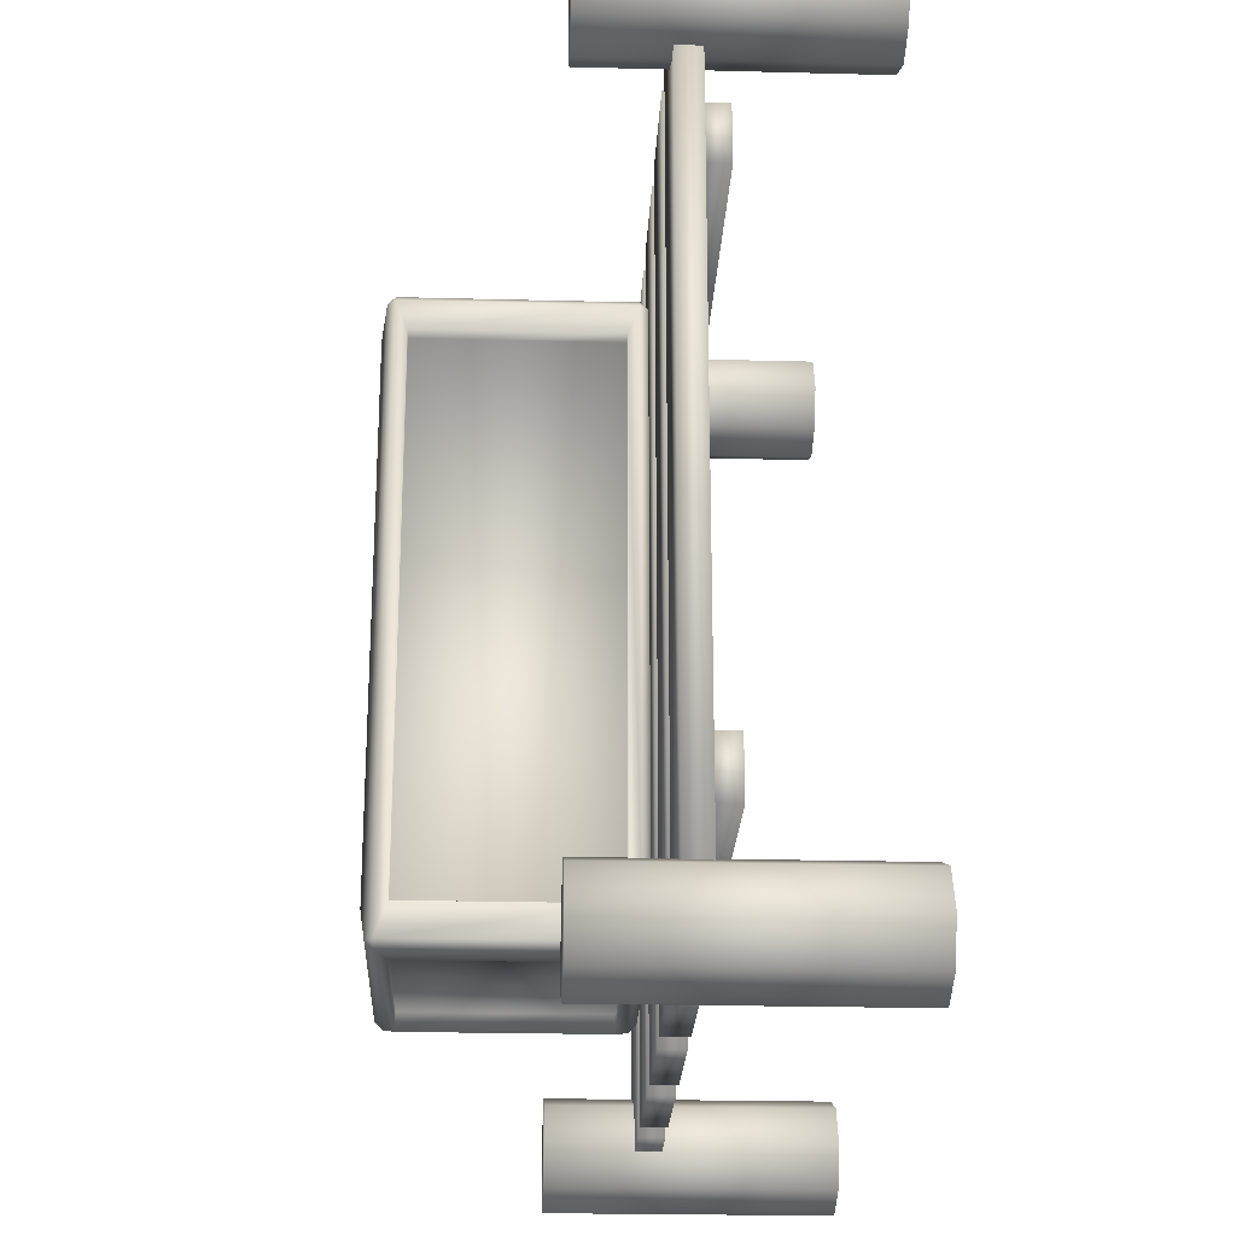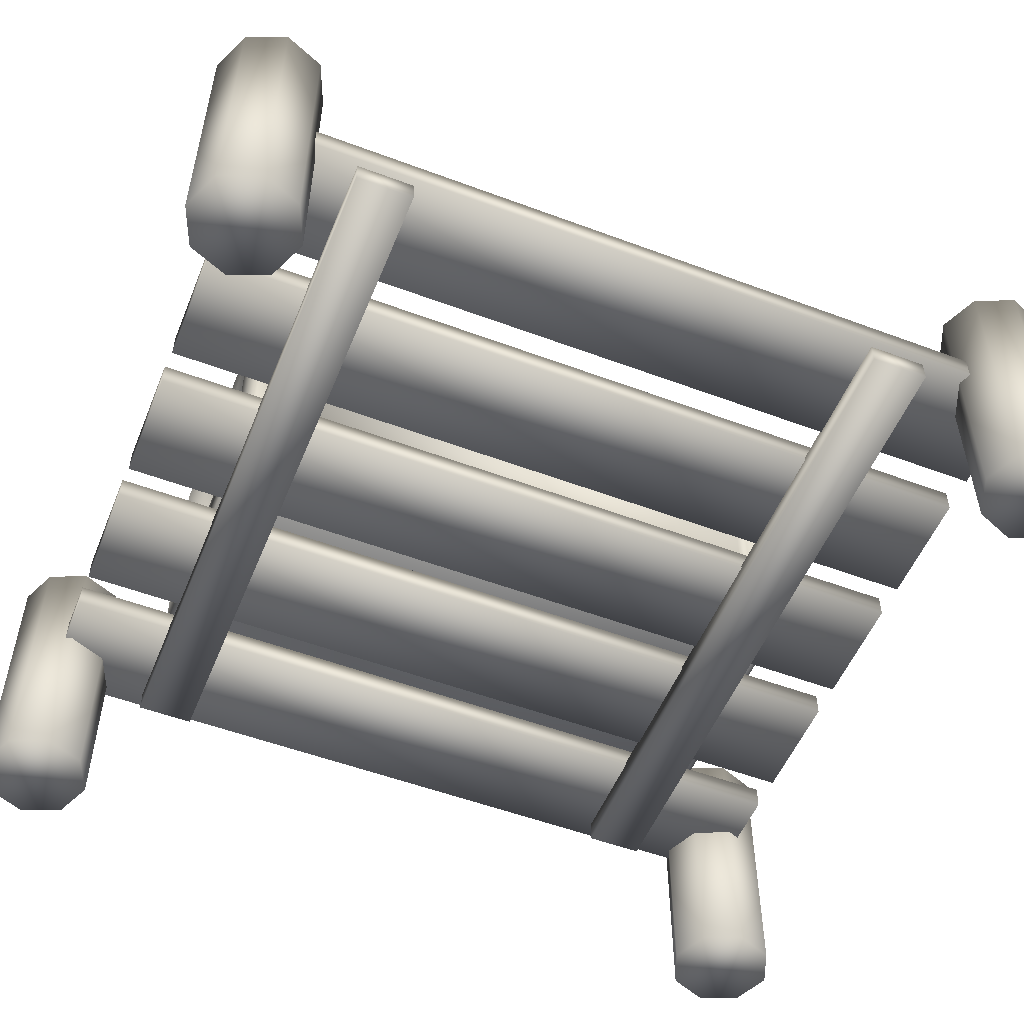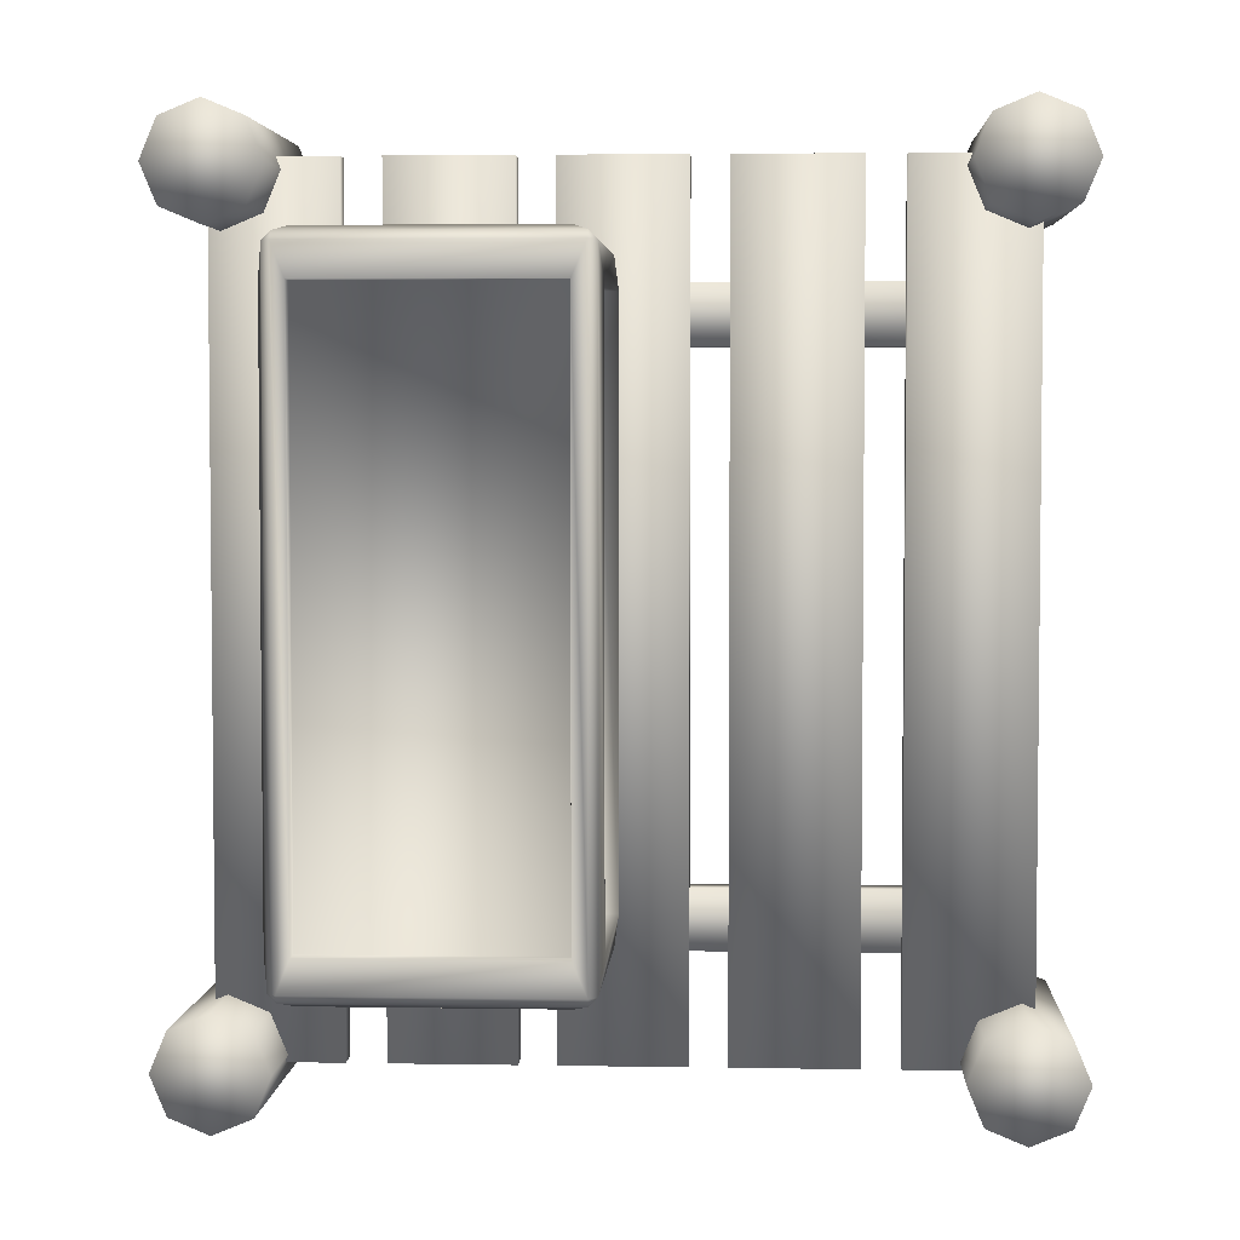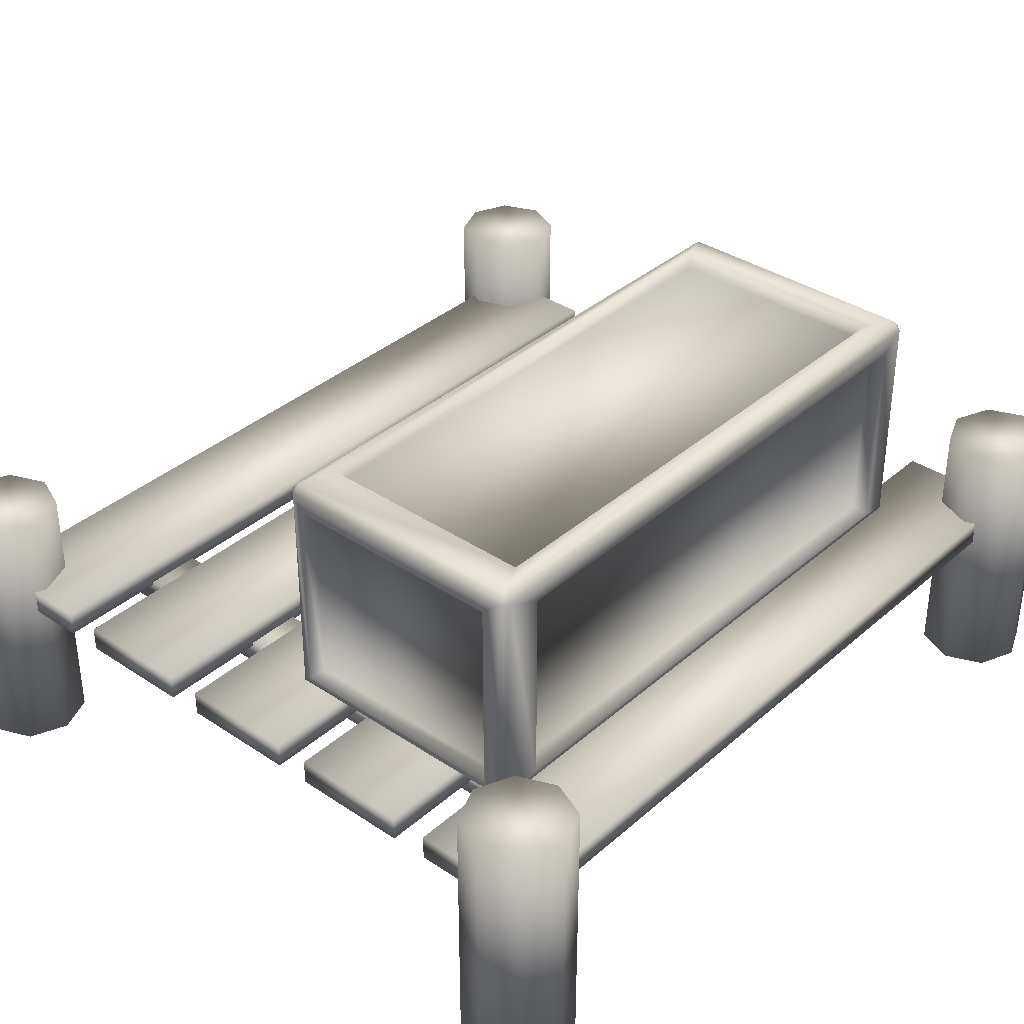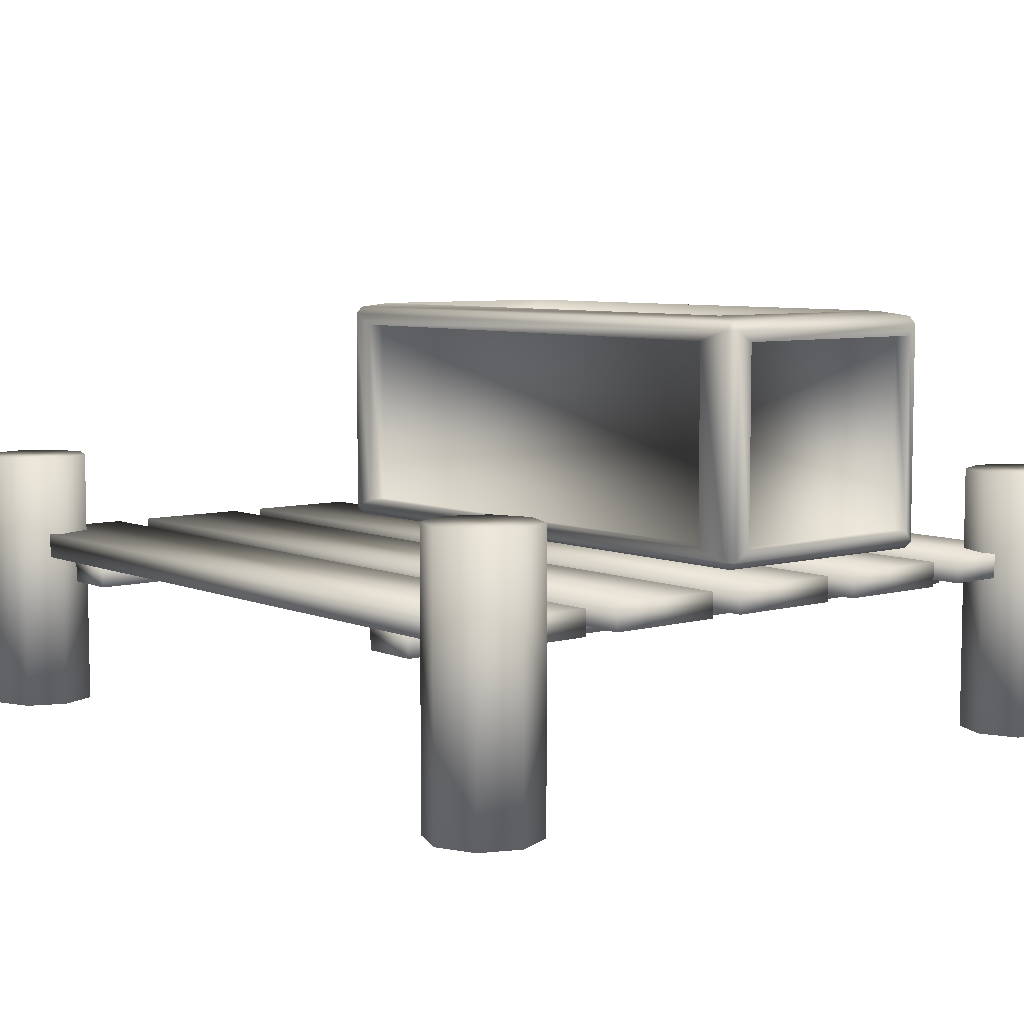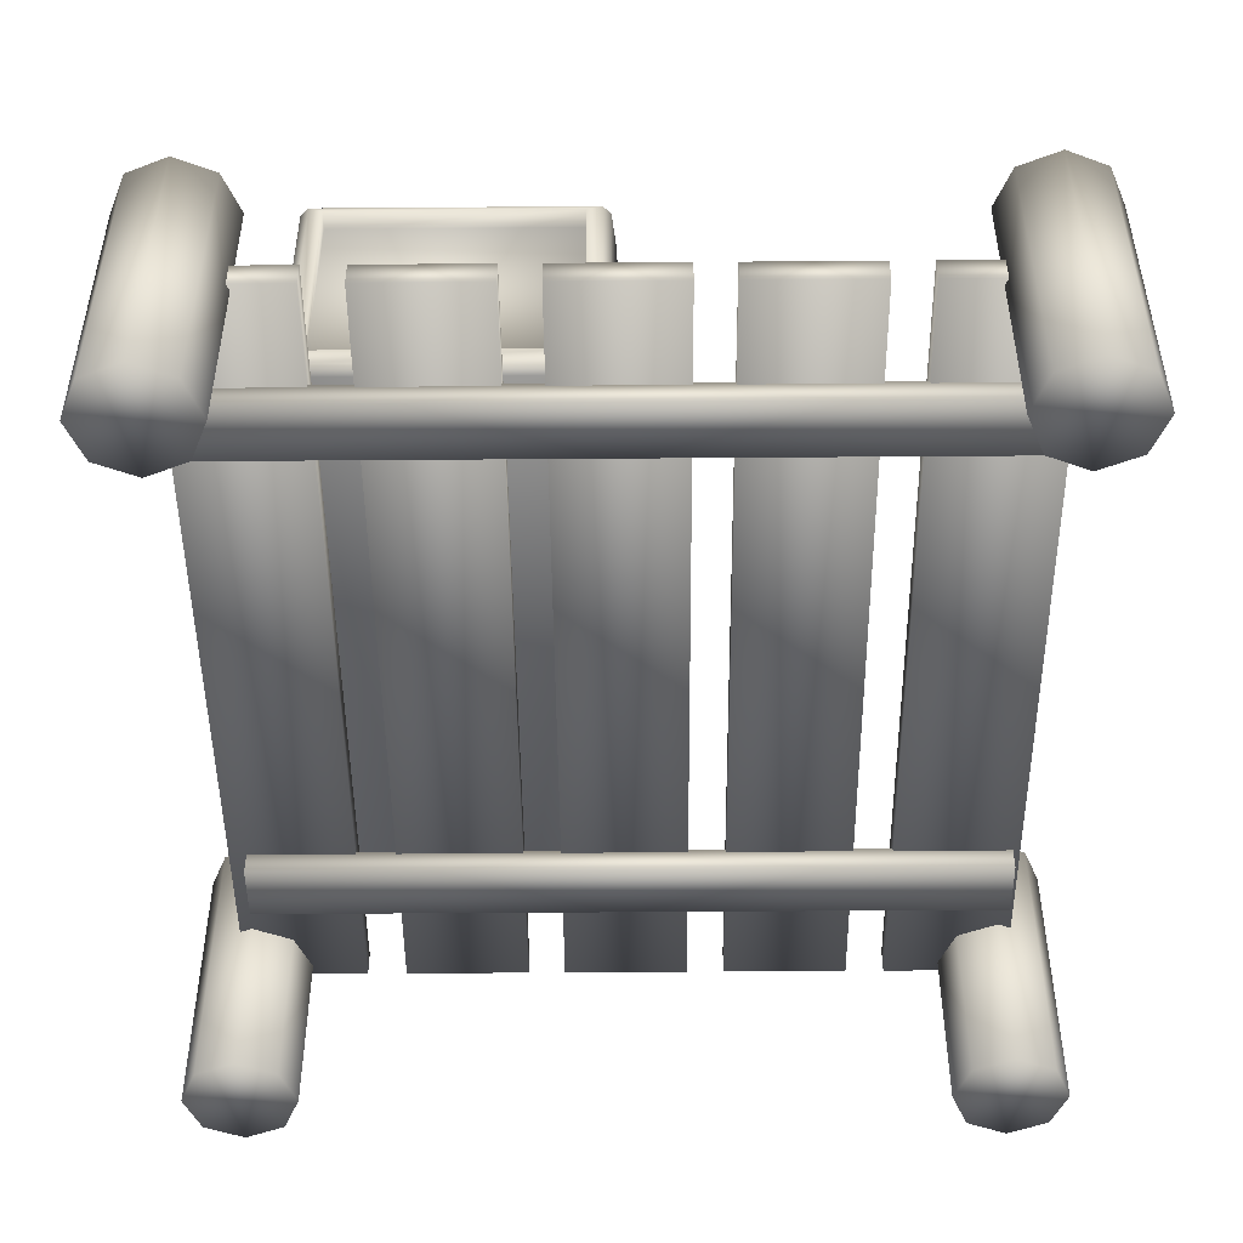
<metadata>
{"format":"obj","ext":"obj","renderer":"f3d","projection":"perspective","resolution":1024,"background":"white","views":[{"elev":-23.5,"azim":-92.5,"up":"+Z"},{"elev":-53.1,"azim":-111.9,"up":"+Y"},{"elev":3.9,"azim":-176.8,"up":"+Z"},{"elev":35.9,"azim":41.3,"up":"+Y"},{"elev":6.8,"azim":-39.3,"up":"+Y"},{"elev":-48.2,"azim":-179.5,"up":"+Y"}]}
</metadata>
<code>
v  0.0241 0.0403 0.4895
v  0.0241 0.0403 -0.4547
v  0.4183 0.0403 -0.4547
v  0.4183 0.0403 0.4895
v  0.0446 0.3914 0.4404
v  0.3978 0.3914 0.4404
v  0.3978 0.3914 -0.4056
v  0.0446 0.3914 -0.4056
v  0.0446 0.0705 0.4798
v  0.3978 0.0705 0.4798
v  0.3978 0.383 0.4798
v  0.0446 0.383 0.4798
v  0.4086 0.0705 0.4404
v  0.4086 0.0705 -0.4056
v  0.4086 0.383 -0.4056
v  0.4086 0.383 0.4404
v  0.3978 0.0705 -0.445
v  0.0446 0.0705 -0.445
v  0.0446 0.383 -0.445
v  0.3978 0.383 -0.445
v  0.0338 0.0705 -0.4056
v  0.0338 0.0705 0.4404
v  0.0338 0.383 0.4404
v  0.0338 0.383 -0.4056
v  0.0241 0.0524 0.5016
v  0.012 0.0524 0.4895
v  0.4304 0.0524 0.4895
v  0.4183 0.0524 0.5016
v  0.012 0.0524 -0.4547
v  0.0241 0.0524 -0.4667
v  0.4183 0.0524 -0.4667
v  0.4304 0.0524 -0.4547
v  0.0241 0.4011 0.5016
v  0.0241 0.4132 0.4895
v  0.012 0.4011 0.4895
v  0.4304 0.4011 0.4895
v  0.4183 0.4132 0.4895
v  0.4183 0.4011 0.5016
v  0.012 0.4011 -0.4547
v  0.0241 0.4132 -0.4547
v  0.0241 0.4011 -0.4667
v  0.4183 0.4011 -0.4667
v  0.4183 0.4132 -0.4547
v  0.4304 0.4011 -0.4547
v  0.3978 0.4205 0.4404
v  0.0446 0.4205 0.4404
v  0.3978 0.4205 -0.4056
v  0.0446 0.4205 -0.4056
v  0.3978 0.383 0.5089
v  0.3978 0.0705 0.5089
v  0.0446 0.383 0.5089
v  0.0446 0.0705 0.5089
v  0.4377 0.383 -0.4056
v  0.4377 0.0705 -0.4056
v  0.4377 0.383 0.4404
v  0.4377 0.0705 0.4404
v  0.0446 0.383 -0.474
v  0.0446 0.0705 -0.474
v  0.3978 0.383 -0.474
v  0.3978 0.0705 -0.474
v  0.0048 0.0705 0.4404
v  0.0048 0.0705 -0.4056
v  0.0048 0.383 0.4404
v  0.0048 0.383 -0.4056
v  0.3867 0.0403 0.6263
v  0.5689 0.0403 0.6263
v  0.5689 0.0403 -0.6237
v  0.3867 0.0403 -0.6237
v  0.3867 0.0016 0.6263
v  0.3867 0.0016 -0.6237
v  0.5689 0.0016 -0.6237
v  0.5689 0.0016 0.6263
v  0.1466 0.0403 0.6263
v  0.3288 0.0403 0.6263
v  0.3288 0.0403 -0.6237
v  0.1466 0.0403 -0.6237
v  0.1466 0.0016 0.6263
v  0.1466 0.0016 -0.6237
v  0.3288 0.0016 -0.6237
v  0.3288 0.0016 0.6263
v  -0.0898 0.0403 0.6263
v  0.0923 0.0403 0.6263
v  0.0923 0.0403 -0.6237
v  -0.0898 0.0403 -0.6237
v  -0.0898 0.0016 0.6263
v  -0.0898 0.0016 -0.6237
v  0.0923 0.0016 -0.6237
v  0.0923 0.0016 0.6263
v  -0.3264 0.0403 0.6263
v  -0.1443 0.0403 0.6263
v  -0.1443 0.0403 -0.6237
v  -0.3264 0.0403 -0.6237
v  -0.3264 0.0016 0.6263
v  -0.3264 0.0016 -0.6237
v  -0.1443 0.0016 -0.6237
v  -0.1443 0.0016 0.6263
v  -0.5652 0.0403 0.6263
v  -0.383 0.0403 0.6263
v  -0.383 0.0403 -0.6237
v  -0.5652 0.0403 -0.6237
v  -0.5652 0.0016 0.6263
v  -0.5652 0.0016 -0.6237
v  -0.383 0.0016 -0.6237
v  -0.383 0.0016 0.6263
v  -0.4871 -0.2512 0.6678
v  -0.5462 -0.2512 0.6923
v  -0.6053 -0.2512 0.6678
v  -0.6298 -0.2512 0.6087
v  -0.6053 -0.2512 0.5496
v  -0.5462 -0.2512 0.5251
v  -0.4871 -0.2512 0.5496
v  -0.4627 -0.2512 0.6087
v  -0.4871 0.1694 0.5496
v  -0.4627 0.1694 0.6087
v  -0.5462 0.1694 0.5251
v  -0.6053 0.1694 0.5496
v  -0.6298 0.1694 0.6087
v  -0.6053 0.1694 0.6678
v  -0.5462 0.1694 0.6923
v  -0.4871 0.1694 0.6678
v  -0.4871 -0.2512 -0.5539
v  -0.5462 -0.2512 -0.5295
v  -0.6053 -0.2512 -0.5539
v  -0.6298 -0.2512 -0.613
v  -0.6053 -0.2512 -0.6721
v  -0.5462 -0.2512 -0.6966
v  -0.4871 -0.2512 -0.6721
v  -0.4627 -0.2512 -0.613
v  -0.4871 0.1694 -0.6721
v  -0.4627 0.1694 -0.613
v  -0.5462 0.1694 -0.6966
v  -0.6053 0.1694 -0.6721
v  -0.6298 0.1694 -0.613
v  -0.6053 0.1694 -0.5539
v  -0.5462 0.1694 -0.5295
v  -0.4871 0.1694 -0.5539
v  0.6102 -0.2512 -0.5539
v  0.5511 -0.2512 -0.5295
v  0.492 -0.2512 -0.5539
v  0.4676 -0.2512 -0.613
v  0.492 -0.2512 -0.6721
v  0.5511 -0.2512 -0.6966
v  0.6102 -0.2512 -0.6721
v  0.6347 -0.2512 -0.613
v  0.6102 0.1694 -0.6721
v  0.6347 0.1694 -0.613
v  0.5511 0.1694 -0.6966
v  0.492 0.1694 -0.6721
v  0.4676 0.1694 -0.613
v  0.492 0.1694 -0.5539
v  0.5511 0.1694 -0.5295
v  0.6102 0.1694 -0.5539
v  0.6102 -0.2512 0.6678
v  0.5511 -0.2512 0.6923
v  0.492 -0.2512 0.6678
v  0.4676 -0.2512 0.6087
v  0.492 -0.2512 0.5496
v  0.5511 -0.2512 0.5251
v  0.6102 -0.2512 0.5496
v  0.6347 -0.2512 0.6087
v  0.6102 0.1694 0.5496
v  0.6347 0.1694 0.6087
v  0.5511 0.1694 0.5251
v  0.492 0.1694 0.5496
v  0.4676 0.1694 0.6087
v  0.492 0.1694 0.6678
v  0.5511 0.1694 0.6923
v  0.6102 0.1694 0.6678
v  -0.5548 -0.0327 0.456
v  -0.5548 -0.0327 0.3678
v  0.5435 -0.0327 0.3678
v  0.5435 -0.0327 0.456
v  -0.5548 0.0064 0.456
v  0.5435 0.0064 0.456
v  0.5435 0.0064 0.3678
v  -0.5548 0.0064 0.3678
v  -0.5548 -0.0327 -0.3797
v  -0.5548 -0.0327 -0.4679
v  0.5435 -0.0327 -0.4679
v  0.5435 -0.0327 -0.3797
v  -0.5548 0.0064 -0.3797
v  0.5435 0.0064 -0.3797
v  0.5435 0.0064 -0.4679
v  -0.5548 0.0064 -0.4679
o Dock0
g Dock0
f 1 2 3 4
f 5 6 7 8
f 9 10 11 12
f 13 14 15 16
f 17 18 19 20
f 21 22 23 24
f 25 26 1
f 4 27 28
f 29 30 2
f 3 31 32
f 33 34 35
f 36 37 38
f 39 40 41
f 42 43 44
f 1 26 29 2
f 2 30 31 3
f 3 32 27 4
f 4 28 25 1
f 34 33 38 37
f 37 36 44 43
f 43 42 41 40
f 40 39 35 34
f 28 27 36 38
f 33 35 26 25
f 32 31 42 44
f 30 29 39 41
f 34 37 45 46
f 37 43 47 45
f 43 40 48 47
f 40 34 46 48
f 28 38 49 50
f 38 33 51 49
f 33 25 52 51
f 25 28 50 52
f 32 44 53 54
f 44 36 55 53
f 36 27 56 55
f 27 32 54 56
f 30 41 57 58
f 41 42 59 57
f 42 31 60 59
f 31 30 58 60
f 29 26 61 62
f 26 35 63 61
f 35 39 64 63
f 39 29 62 64
f 46 45 6 5
f 45 47 7 6
f 47 48 8 7
f 48 46 5 8
f 50 49 11 10
f 49 51 12 11
f 51 52 9 12
f 52 50 10 9
f 54 53 15 14
f 53 55 16 15
f 55 56 13 16
f 56 54 14 13
f 58 57 19 18
f 57 59 20 19
f 59 60 17 20
f 60 58 18 17
f 62 61 22 21
f 61 63 23 22
f 63 64 24 23
f 64 62 21 24
f 65 66 67 68
f 69 70 71 72
f 65 69 72 66
f 66 72 71 67
f 67 71 70 68
f 68 70 69 65
f 73 74 75 76
f 77 78 79 80
f 73 77 80 74
f 74 80 79 75
f 75 79 78 76
f 76 78 77 73
f 81 82 83 84
f 85 86 87 88
f 81 85 88 82
f 82 88 87 83
f 83 87 86 84
f 84 86 85 81
f 89 90 91 92
f 93 94 95 96
f 89 93 96 90
f 90 96 95 91
f 91 95 94 92
f 92 94 93 89
f 97 98 99 100
f 101 102 103 104
f 97 101 104 98
f 98 104 103 99
f 99 103 102 100
f 100 102 101 97
f 105 106 107 108 109 110 111 112
f 112 111 113 114
f 111 110 115 113
f 110 109 116 115
f 109 108 117 116
f 108 107 118 117
f 107 106 119 118
f 106 105 120 119
f 105 112 114 120
f 120 114 113 115 116 117 118 119
f 121 122 123 124 125 126 127 128
f 128 127 129 130
f 127 126 131 129
f 126 125 132 131
f 125 124 133 132
f 124 123 134 133
f 123 122 135 134
f 122 121 136 135
f 121 128 130 136
f 136 130 129 131 132 133 134 135
f 137 138 139 140 141 142 143 144
f 144 143 145 146
f 143 142 147 145
f 142 141 148 147
f 141 140 149 148
f 140 139 150 149
f 139 138 151 150
f 138 137 152 151
f 137 144 146 152
f 152 146 145 147 148 149 150 151
f 153 154 155 156 157 158 159 160
f 160 159 161 162
f 159 158 163 161
f 158 157 164 163
f 157 156 165 164
f 156 155 166 165
f 155 154 167 166
f 154 153 168 167
f 153 160 162 168
f 168 162 161 163 164 165 166 167
f 169 170 171 172
f 173 174 175 176
f 169 172 174 173
f 172 171 175 174
f 171 170 176 175
f 170 169 173 176
f 177 178 179 180
f 181 182 183 184
f 177 180 182 181
f 180 179 183 182
f 179 178 184 183
f 178 177 181 184

</code>
